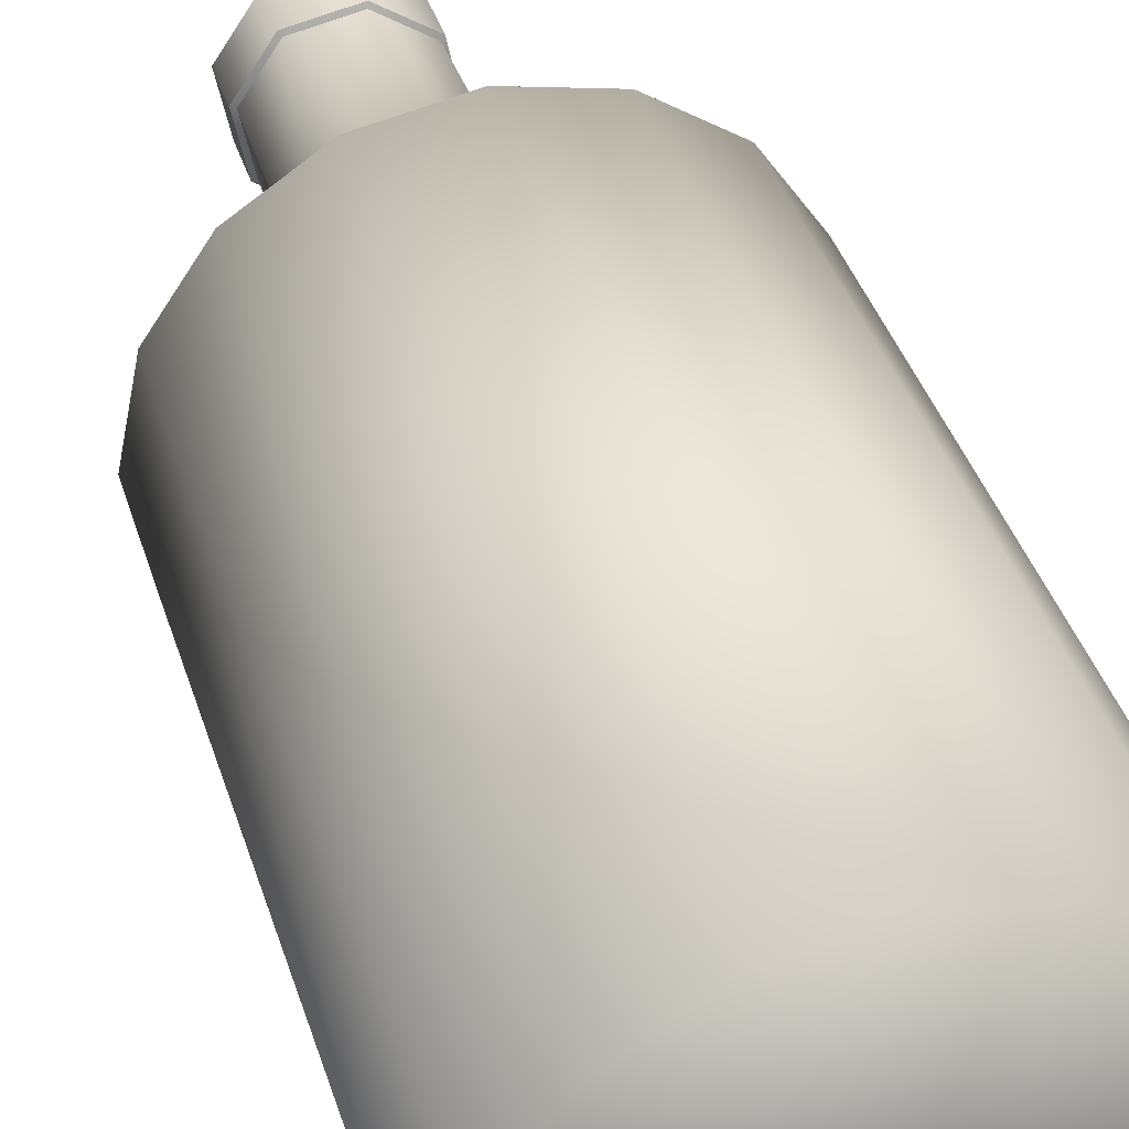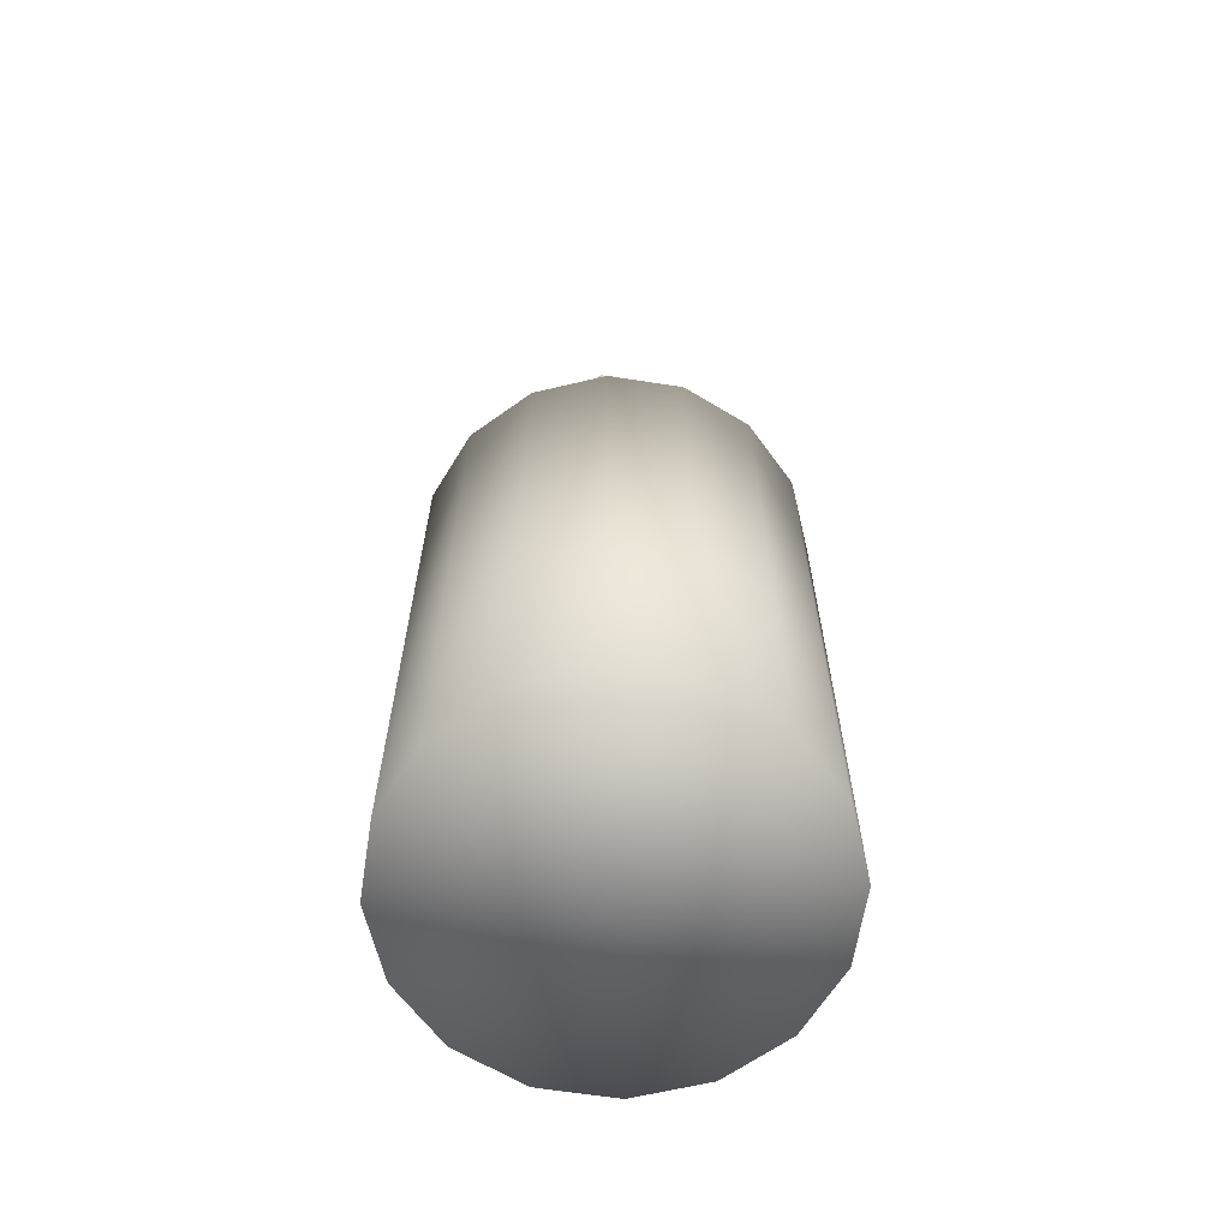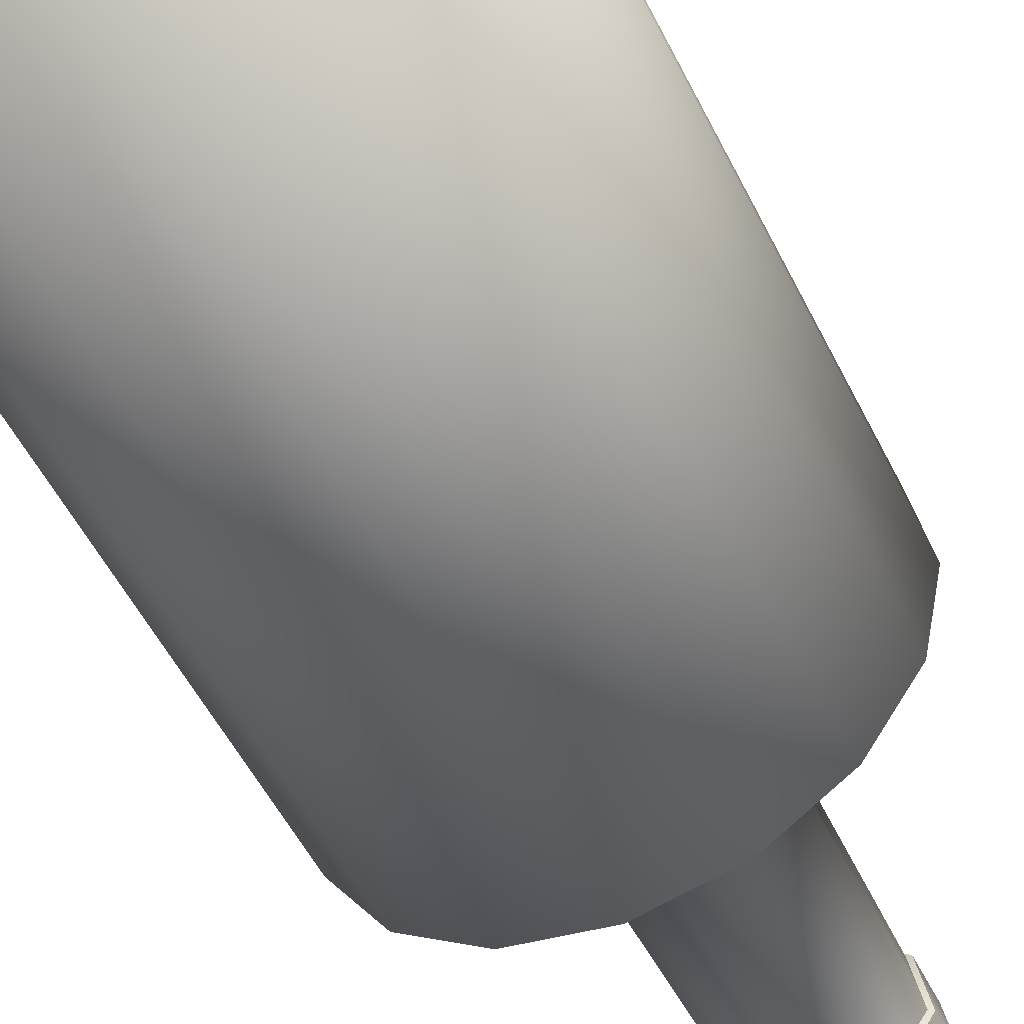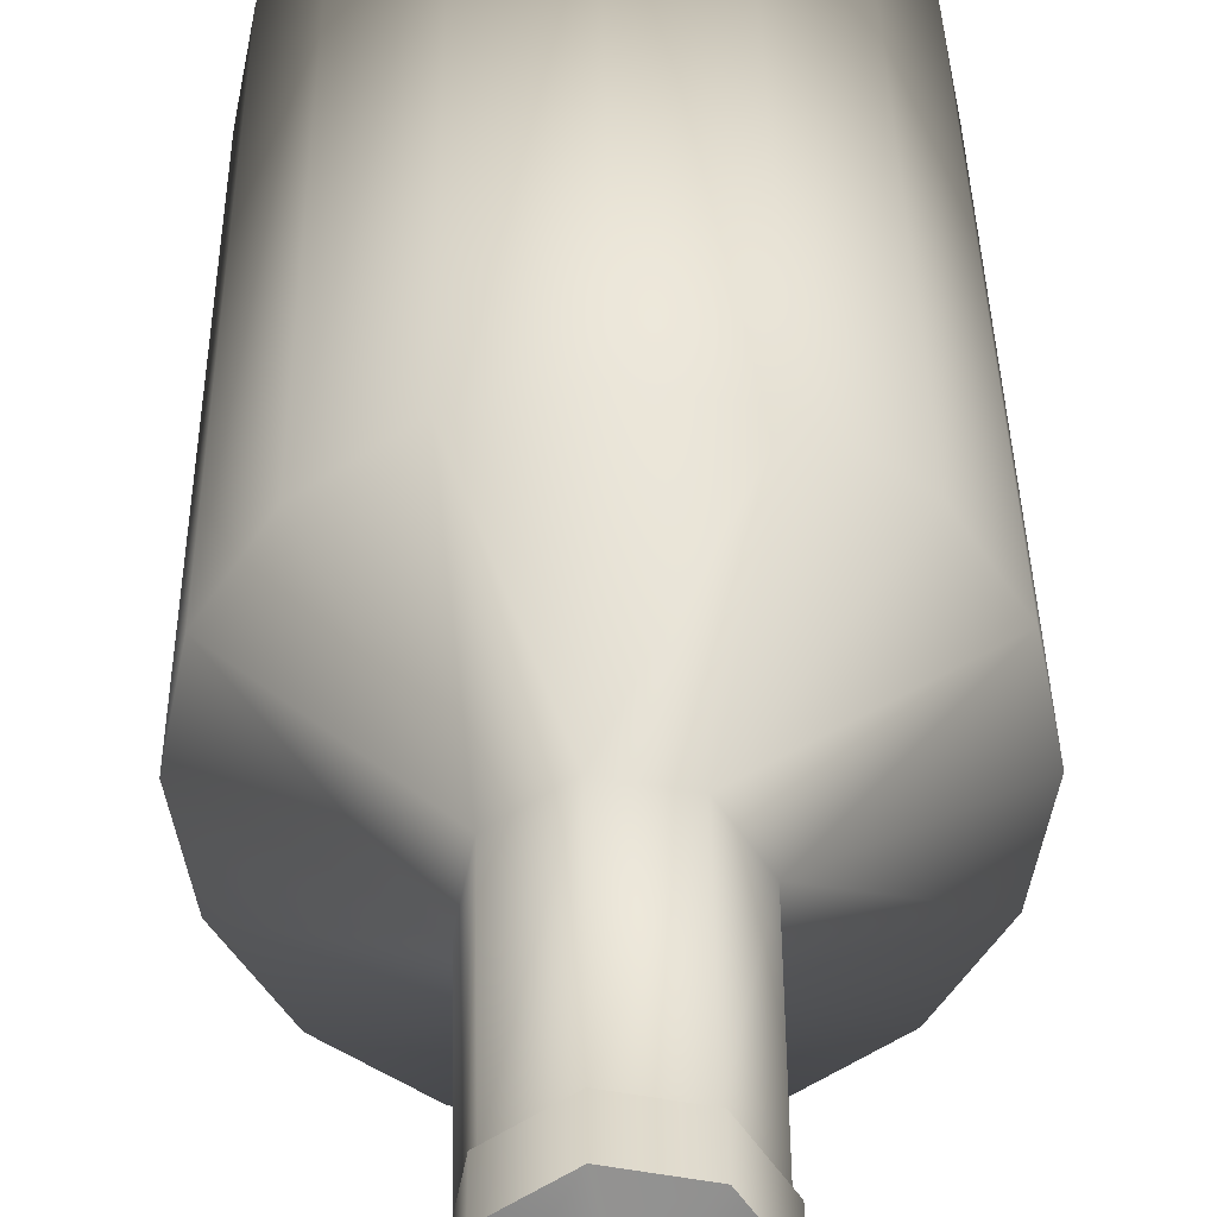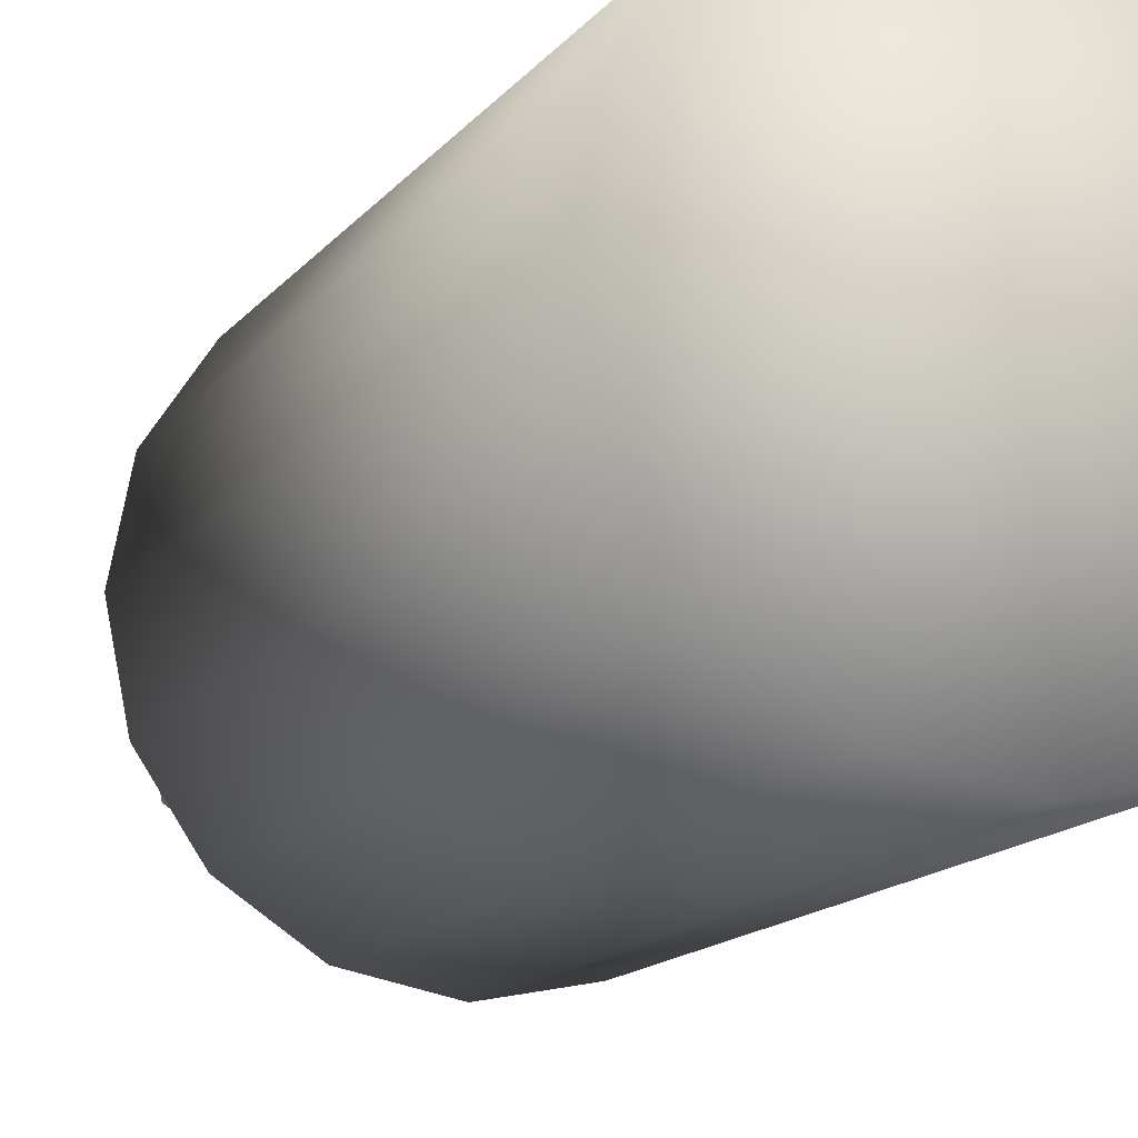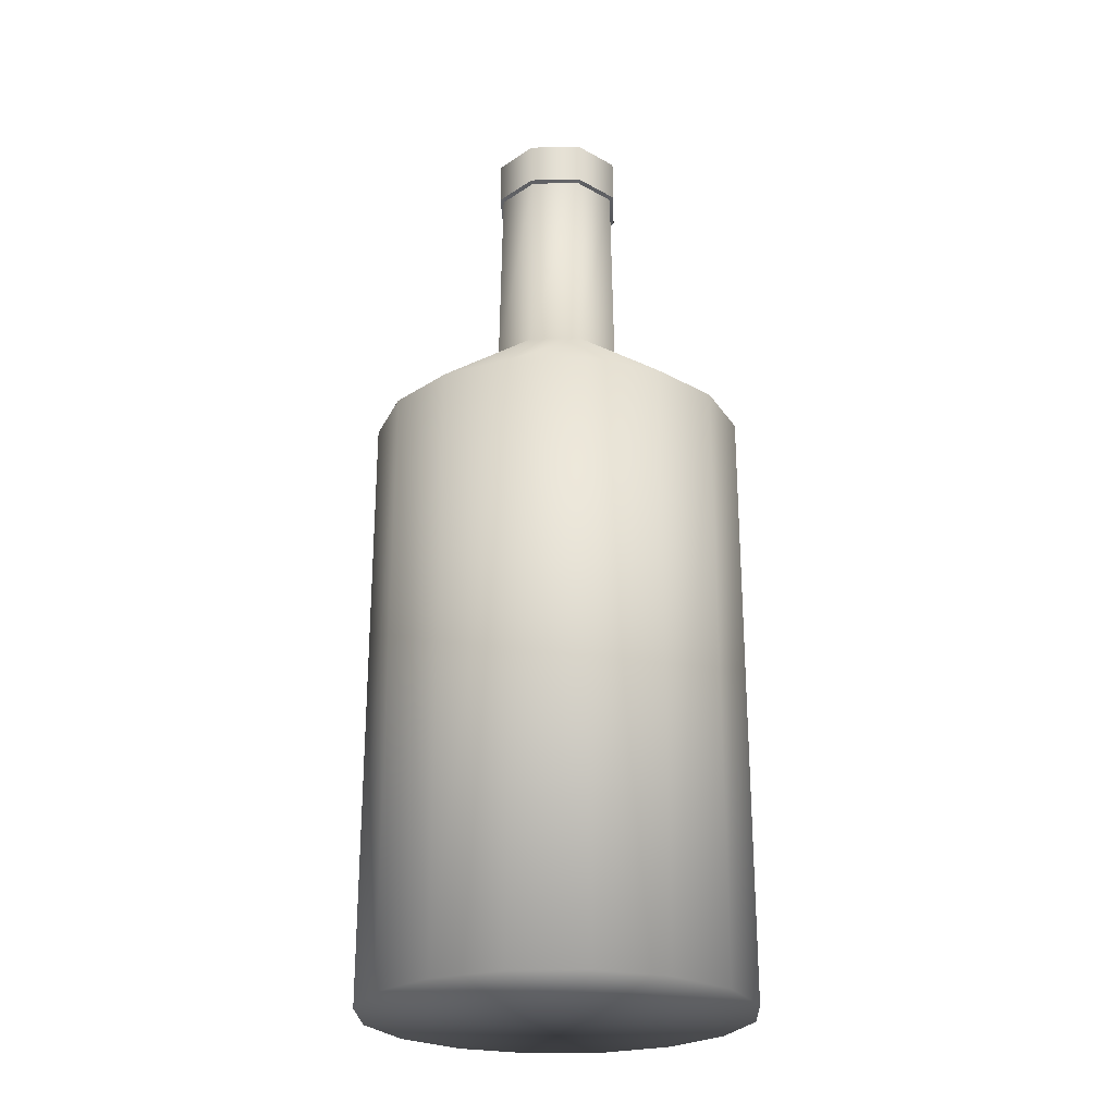
<metadata>
{"format":"obj","ext":"obj","renderer":"f3d","projection":"perspective","resolution":1024,"background":"white","views":[{"elev":38.0,"azim":-16.3,"up":"+Z"},{"elev":-63.6,"azim":-20.2,"up":"+Y"},{"elev":-52.4,"azim":25.8,"up":"+Z"},{"elev":32.5,"azim":179.3,"up":"+Z"},{"elev":-13.3,"azim":-22.2,"up":"+Z"},{"elev":-24.3,"azim":-143.9,"up":"+Y"}]}
</metadata>
<code>
g Bottle_2_LOD0
v 0.07942 -6.494e-05 0.0329
v 0.0852 0.27 -1.072e-06
v 0.08596 -6.494e-05 -1.11e-06
v 0.07872 0.27 0.03261
v 0.06079 -6.495e-05 0.06079
v 0.02954 0.3125 -0.005877
v 0.02504 0.3125 0.01673
v 0.02802 0.4013 -0.005574
v 0.02375 0.4013 0.01587
v 0.06025 0.27 0.06025
v 0.0329 -6.495e-05 0.07942
v 0.02504 0.3125 0.01673
v 0.03261 0.27 0.07872
v -3.764e-07 -6.495e-05 0.08596
v 0.005876 0.3125 0.02954
v 0.02375 0.4013 0.01587
v 0.005573 0.4013 0.02802
v -3.722e-07 0.27 0.0852
v -0.0329 -6.495e-05 0.07942
v 0.005876 0.3125 0.02954
v -0.03261 0.27 0.07872
v -0.06079 -6.495e-05 0.06079
v -0.01673 0.3125 0.02504
v 0.005573 0.4013 0.02802
v -0.01587 0.4013 0.02375
v -0.06025 0.27 0.06025
v -0.07942 -6.494e-05 0.0329
v -0.01673 0.3125 0.02504
v -0.07872 0.27 0.03261
v -0.08597 -6.494e-05 -1.111e-06
v -0.02954 0.3125 0.005875
v -0.01587 0.4013 0.02375
v -0.02802 0.4013 0.005572
v -0.0852 0.27 -1.067e-06
v -0.07942 -6.493e-05 -0.0329
v -0.02954 0.3125 0.005875
v -0.07872 0.27 -0.03261
v -0.06079 -6.493e-05 -0.06079
v -0.02504 0.3125 -0.01673
v -0.02802 0.4013 0.005572
v -0.02375 0.4013 -0.01587
v -0.06025 0.27 -0.06025
v -0.02504 0.3125 -0.01673
v -0.03261 0.27 -0.07872
v -0.0329 -6.492e-05 -0.07942
v -3.587e-07 -6.492e-05 -0.08597
v -0.005876 0.3125 -0.02954
v -0.02375 0.4013 -0.01587
v -0.005573 0.4013 -0.02802
v -3.594e-07 0.27 -0.08521
v -0.005876 0.3125 -0.02954
v 0.03261 0.27 -0.07872
v 0.0329 -6.492e-05 -0.07942
v 0.06079 -6.493e-05 -0.06079
v 0.01673 0.3125 -0.02504
v -0.005573 0.4013 -0.02802
v 0.01587 0.4013 -0.02375
v 0.06025 0.27 -0.06025
v 0.07942 -6.493e-05 -0.0329
v 0.01673 0.3125 -0.02504
v 0.07872 0.27 -0.03261
v 0.08596 -6.494e-05 -1.11e-06
v 0.0852 0.27 -1.072e-06
v 0.02954 0.3125 -0.005877
v 0.02954 0.3125 -0.005877
v 0.01587 0.4013 -0.02375
v 0.02802 0.4013 -0.005574
v 0.02802 0.4013 -0.005574
v 0.02976 0.4022 -0.00592
v 0.01686 0.4022 -0.02523
v 0.01587 0.4013 -0.02375
v -0.01587 0.4013 0.02375
v -0.01686 0.4022 0.02523
v 0.005919 0.4022 0.02976
v 0.005573 0.4013 0.02802
v 0.01587 0.4013 -0.02375
v 0.01686 0.4022 -0.02523
v -0.005919 0.4022 -0.02976
v -0.005573 0.4013 -0.02802
v -0.005573 0.4013 -0.02802
v -0.005919 0.4022 -0.02976
v -0.02523 0.4022 -0.01686
v -0.02375 0.4013 -0.01587
v 0.005573 0.4013 0.02802
v 0.005919 0.4022 0.02976
v 0.02523 0.4022 0.01685
v 0.02375 0.4013 0.01587
v -0.02375 0.4013 -0.01587
v -0.02523 0.4022 -0.01686
v -0.02976 0.4022 0.005918
v -0.02802 0.4013 0.005572
v 0.02375 0.4013 0.01587
v 0.02523 0.4022 0.01685
v 0.02976 0.4022 -0.00592
v 0.02802 0.4013 -0.005574
v -0.02802 0.4013 0.005572
v -0.02976 0.4022 0.005918
v -0.01686 0.4022 0.02523
v -0.01587 0.4013 0.02375
v 0.02523 0.4022 0.01685
v 0.02523 0.4215 0.01685
v 0.02976 0.4215 -0.00592
v 0.02976 0.4022 -0.00592
v -0.02976 0.4022 0.005918
v -0.02976 0.4215 0.005918
v -0.01686 0.4215 0.02523
v -0.01686 0.4022 0.02523
v 0.02976 0.4022 -0.00592
v 0.02976 0.4215 -0.00592
v 0.01686 0.4215 -0.02523
v 0.01686 0.4022 -0.02523
v -0.01686 0.4022 0.02523
v -0.01686 0.4215 0.02523
v 0.005919 0.4215 0.02976
v 0.005919 0.4022 0.02976
v 0.01686 0.4022 -0.02523
v 0.01686 0.4215 -0.02523
v -0.005919 0.4215 -0.02976
v -0.005919 0.4022 -0.02976
v -0.005919 0.4022 -0.02976
v -0.005919 0.4215 -0.02976
v -0.02523 0.4215 -0.01686
v -0.02523 0.4022 -0.01686
v 0.005919 0.4022 0.02976
v 0.005919 0.4215 0.02976
v 0.02523 0.4215 0.01685
v 0.02523 0.4022 0.01685
v -0.02523 0.4022 -0.01686
v -0.02523 0.4215 -0.01686
v -0.02976 0.4215 0.005918
v -0.02976 0.4022 0.005918
v -0.005919 0.4215 -0.02976
v -0.003847 0.4233 -0.01934
v -0.01639 0.4233 -0.01095
v -0.02523 0.4215 -0.01686
v 0.005919 0.4215 0.02976
v 0.003846 0.4233 0.01934
v 0.01639 0.4233 0.01095
v 0.02523 0.4215 0.01685
v -0.02523 0.4215 -0.01686
v -0.01639 0.4233 -0.01095
v -0.01934 0.4233 0.003845
v -0.02976 0.4215 0.005918
v 0.02523 0.4215 0.01685
v 0.01639 0.4233 0.01095
v 0.01934 0.4233 -0.003847
v 0.02976 0.4215 -0.00592
v -0.02976 0.4215 0.005918
v -0.01934 0.4233 0.003845
v -0.01095 0.4233 0.01639
v -0.01686 0.4215 0.02523
v 0.02976 0.4215 -0.00592
v 0.01934 0.4233 -0.003847
v 0.01095 0.4233 -0.01639
v 0.01686 0.4215 -0.02523
v -0.01686 0.4215 0.02523
v -0.01095 0.4233 0.01639
v 0.003846 0.4233 0.01934
v 0.005919 0.4215 0.02976
v 0.01686 0.4215 -0.02523
v 0.01095 0.4233 -0.01639
v -0.003847 0.4233 -0.01934
v -0.005919 0.4215 -0.02976
v -0.01095 0.4233 0.01639
v -0.01095 0.3046 0.01639
v 0.003846 0.3046 0.01934
v 0.003846 0.4233 0.01934
v 0.01095 0.4233 -0.01639
v 0.01095 0.3046 -0.01639
v -0.003847 0.3046 -0.01934
v -0.003847 0.4233 -0.01934
v -0.003847 0.4233 -0.01934
v -0.003847 0.3046 -0.01934
v -0.01639 0.3046 -0.01095
v -0.01639 0.4233 -0.01095
v 0.003846 0.4233 0.01934
v 0.003846 0.3046 0.01934
v 0.01639 0.3046 0.01095
v 0.01639 0.4233 0.01095
v -0.01639 0.4233 -0.01095
v -0.01639 0.3046 -0.01095
v -0.01934 0.3046 0.003845
v -0.01934 0.4233 0.003845
v 0.01639 0.4233 0.01095
v 0.01639 0.3046 0.01095
v 0.01934 0.3046 -0.003847
v 0.01934 0.4233 -0.003847
v -0.01934 0.4233 0.003845
v -0.01934 0.3046 0.003845
v -0.01095 0.3046 0.01639
v -0.01095 0.4233 0.01639
v 0.01934 0.4233 -0.003847
v 0.01934 0.3046 -0.003847
v 0.01095 0.3046 -0.01639
v 0.01095 0.4233 -0.01639
v 0.06079 -6.495e-05 0.06079
v -3.672e-07 -6.494e-05 -1.124e-06
v 0.0329 -6.495e-05 0.07942
v 0.07942 -6.494e-05 0.0329
v -3.764e-07 -6.495e-05 0.08596
v 0.08596 -6.494e-05 -1.11e-06
v -0.0329 -6.495e-05 0.07942
v 0.07942 -6.493e-05 -0.0329
v -0.06079 -6.495e-05 0.06079
v 0.06079 -6.493e-05 -0.06079
v -0.07942 -6.494e-05 0.0329
v 0.0329 -6.492e-05 -0.07942
v -0.08597 -6.494e-05 -1.111e-06
v -3.587e-07 -6.492e-05 -0.08597
v -0.07942 -6.493e-05 -0.0329
v -0.0329 -6.492e-05 -0.07942
v -0.06079 -6.493e-05 -0.06079
v -0.003847 0.3046 -0.01934
v -3.706e-07 0.3046 -0.0001659
v -0.01639 0.3046 -0.01095
v 0.01095 0.3046 -0.01639
v -0.01934 0.3046 0.003845
v 0.01934 0.3046 -0.003847
v -0.01095 0.3046 0.01639
v 0.01639 0.3046 0.01095
v 0.003846 0.3046 0.01934
g Bottle_2_LOD0_0
f 3 2 1
f 2 4 1
f 1 4 5
f 2 6 4
f 6 7 4
f 6 8 7
f 8 9 7
f 4 10 5
f 5 10 11
f 4 12 10
f 10 13 11
f 10 12 13
f 11 13 14
f 12 15 13
f 12 16 15
f 16 17 15
f 13 18 14
f 14 18 19
f 13 20 18
f 18 21 19
f 18 20 21
f 19 21 22
f 20 23 21
f 20 24 23
f 24 25 23
f 21 26 22
f 22 26 27
f 21 28 26
f 26 29 27
f 26 28 29
f 27 29 30
f 28 31 29
f 28 32 31
f 32 33 31
f 29 34 30
f 30 34 35
f 29 36 34
f 34 37 35
f 34 36 37
f 35 37 38
f 36 39 37
f 36 40 39
f 40 41 39
f 37 42 38
f 37 43 42
f 42 44 38
f 42 43 44
f 44 45 38
f 45 44 46
f 43 47 44
f 43 48 47
f 48 49 47
f 44 50 46
f 51 50 44
f 50 52 46
f 50 51 52
f 52 53 46
f 53 52 54
f 51 55 52
f 51 56 55
f 56 57 55
f 52 58 54
f 54 58 59
f 52 60 58
f 58 61 59
f 58 60 61
f 59 61 62
f 61 63 62
f 61 64 63
f 60 65 61
f 60 66 65
f 66 67 65
f 70 69 68
f 71 70 68
f 74 73 72
f 75 74 72
f 78 77 76
f 79 78 76
f 82 81 80
f 83 82 80
f 86 85 84
f 87 86 84
f 90 89 88
f 91 90 88
f 94 93 92
f 95 94 92
f 98 97 96
f 99 98 96
f 102 101 100
f 103 102 100
f 106 105 104
f 107 106 104
f 110 109 108
f 111 110 108
f 114 113 112
f 115 114 112
f 118 117 116
f 119 118 116
f 122 121 120
f 123 122 120
f 126 125 124
f 127 126 124
f 130 129 128
f 131 130 128
f 134 133 132
f 135 134 132
f 138 137 136
f 139 138 136
f 142 141 140
f 143 142 140
f 146 145 144
f 147 146 144
f 150 149 148
f 151 150 148
f 154 153 152
f 155 154 152
f 158 157 156
f 159 158 156
f 162 161 160
f 163 162 160
f 166 165 164
f 167 166 164
f 170 169 168
f 171 170 168
f 174 173 172
f 175 174 172
f 178 177 176
f 179 178 176
f 182 181 180
f 183 182 180
f 186 185 184
f 187 186 184
f 190 189 188
f 191 190 188
f 194 193 192
f 195 194 192
f 198 197 196
f 197 199 196
f 197 198 200
f 201 199 197
f 200 202 197
f 201 197 203
f 204 197 202
f 203 197 205
f 206 197 204
f 205 197 207
f 208 197 206
f 207 197 209
f 208 210 197
f 209 197 211
f 197 210 212
f 211 197 212
f 215 214 213
f 214 216 213
f 217 214 215
f 214 218 216
f 219 214 217
f 218 214 220
f 221 214 219
f 220 214 221

</code>
